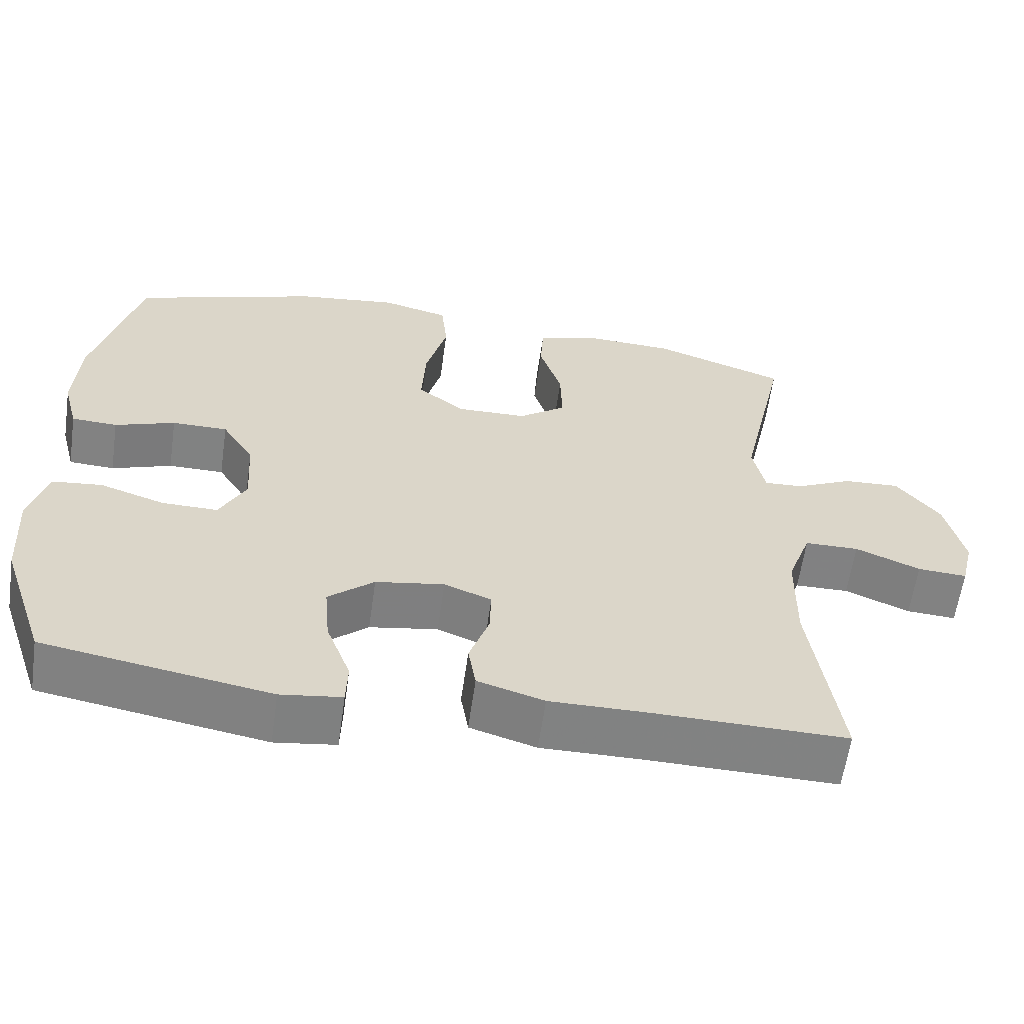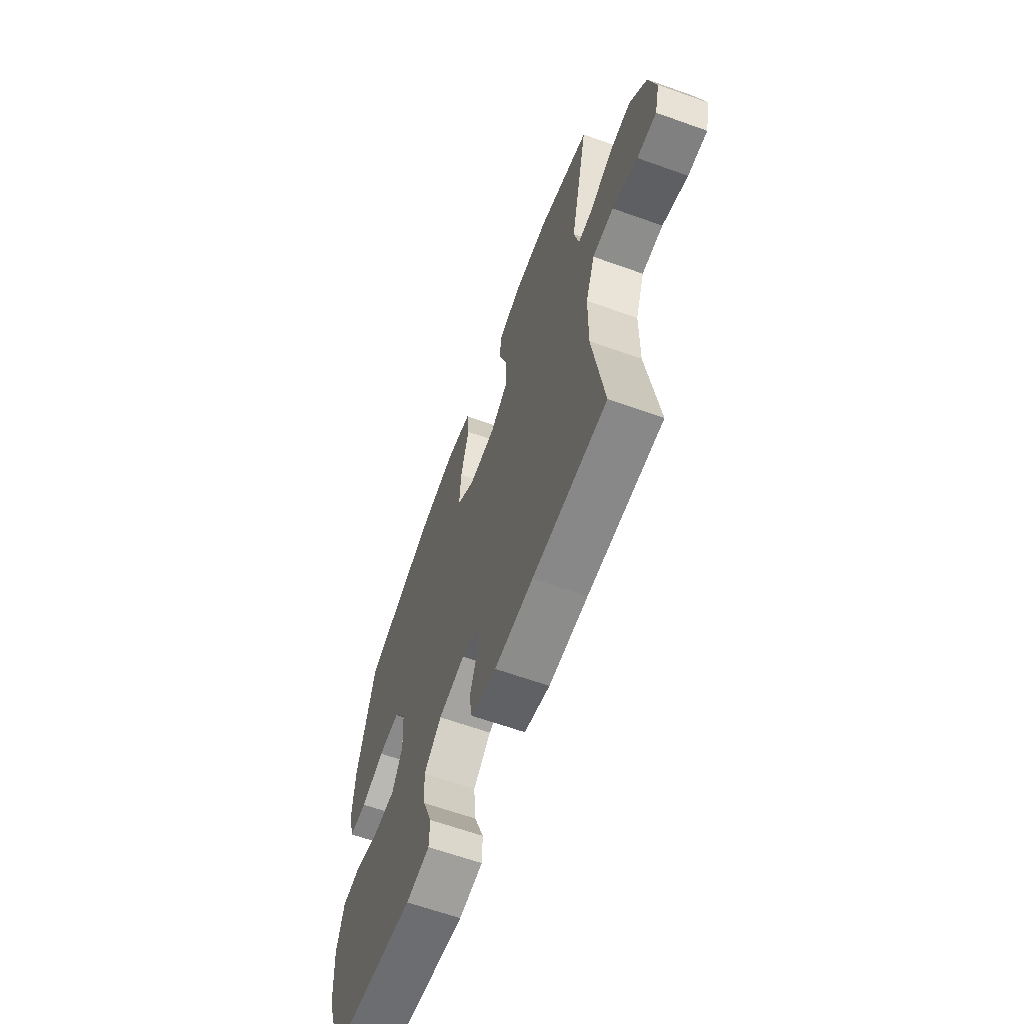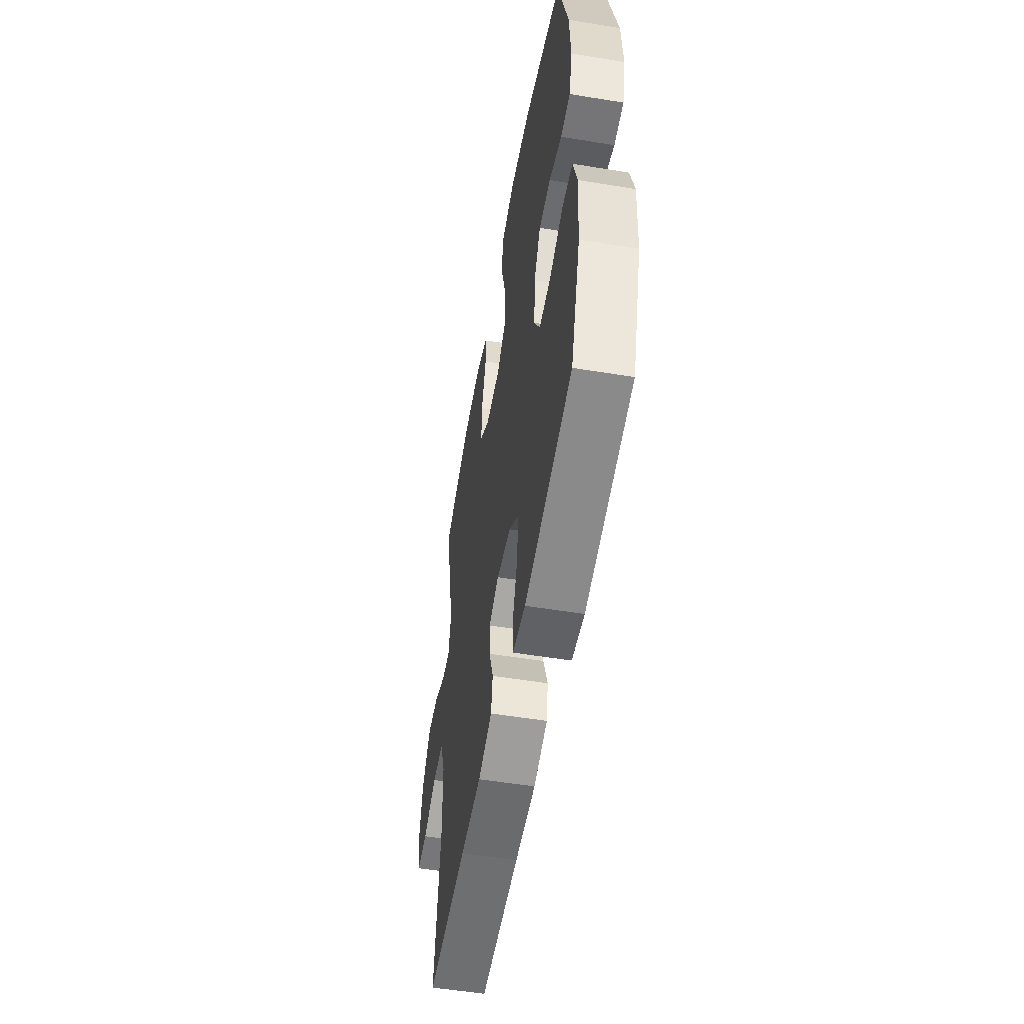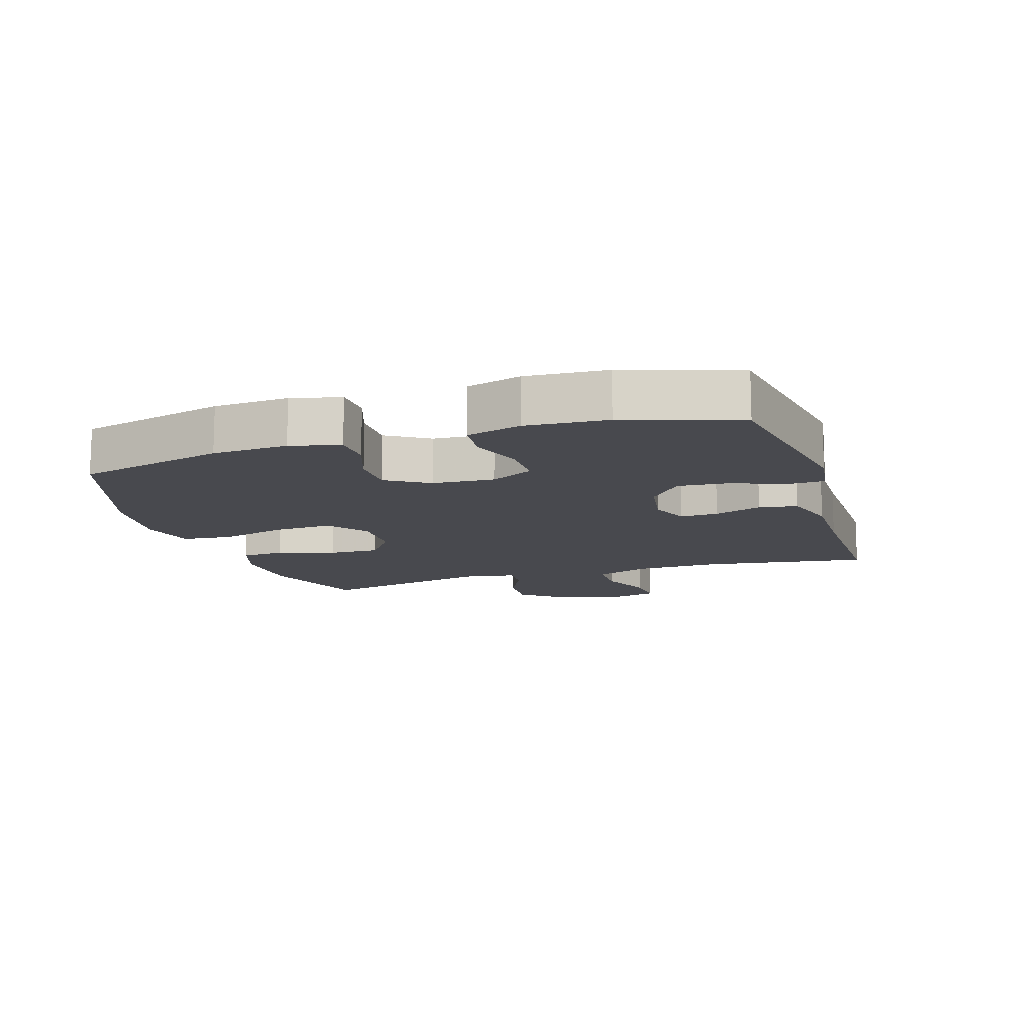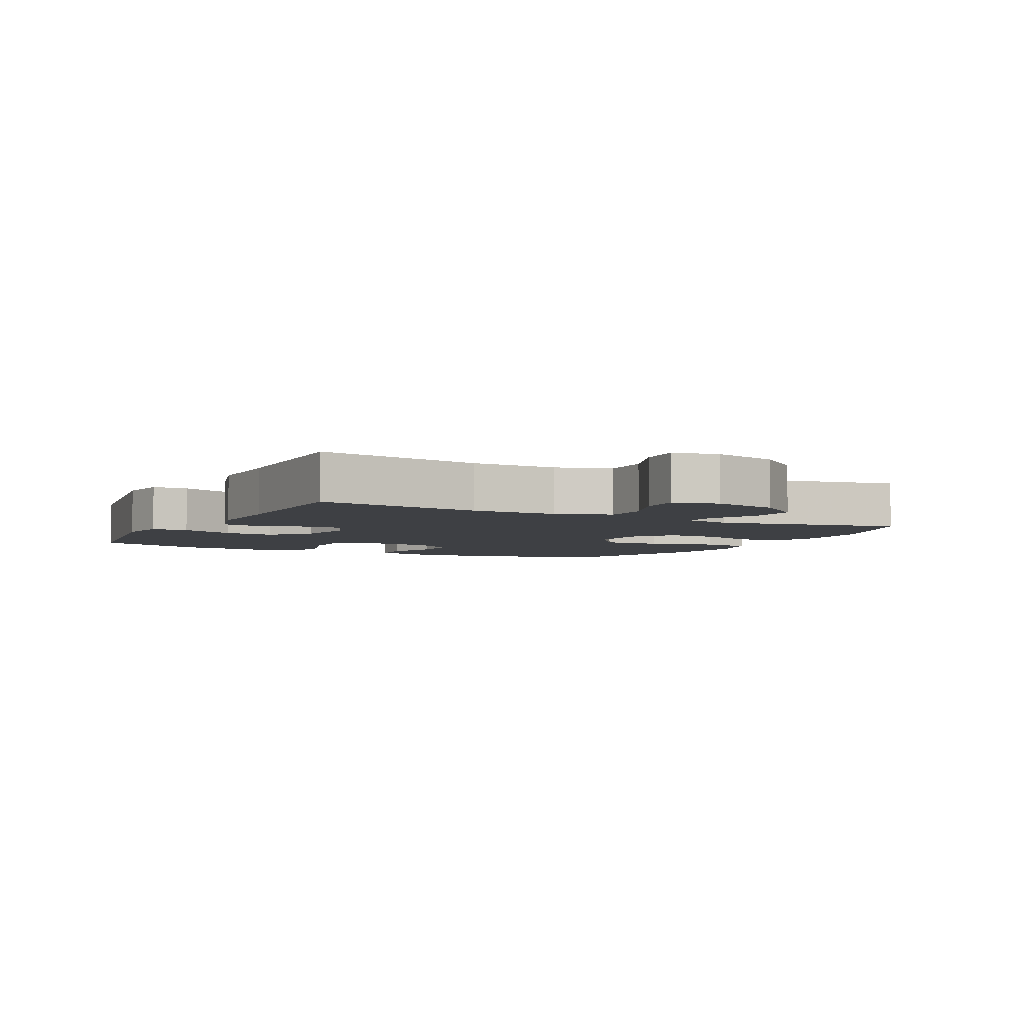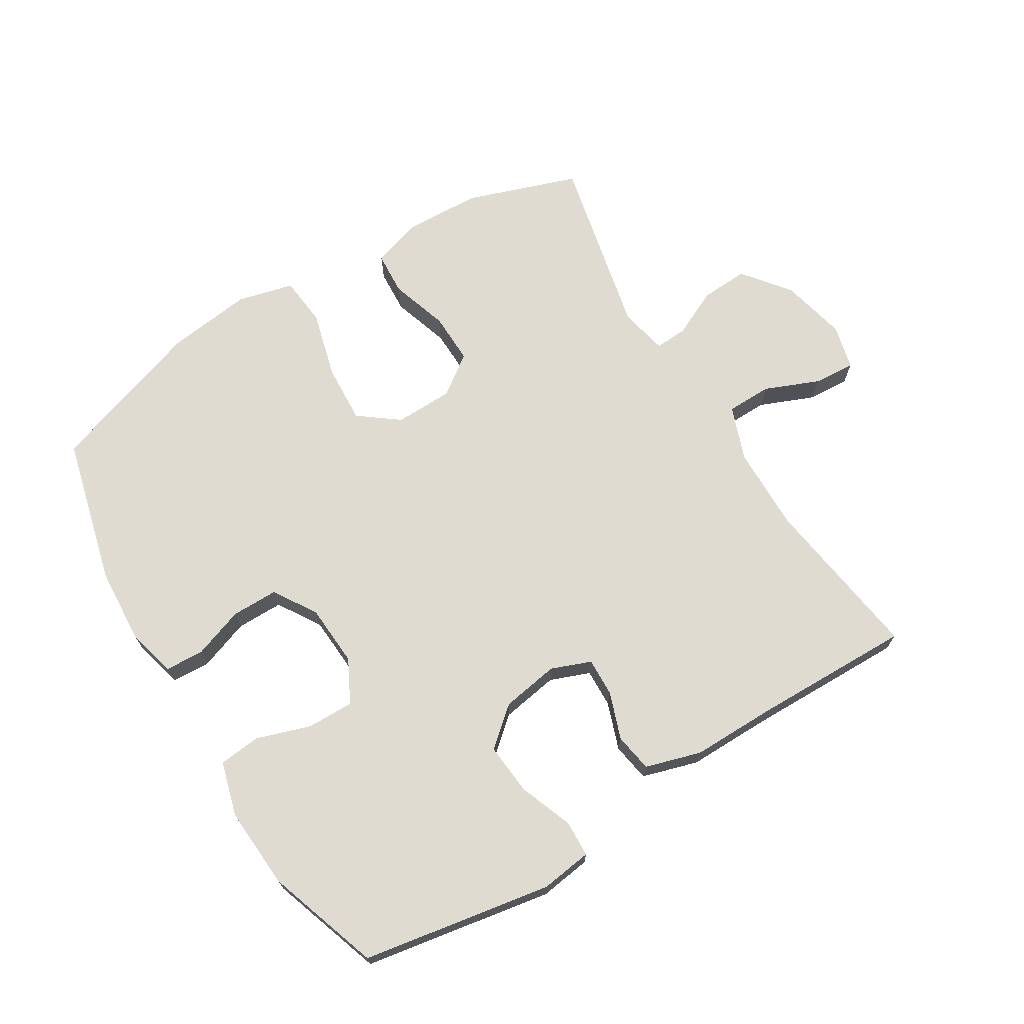
<metadata>
{"format":"obj","ext":"obj","renderer":"f3d","projection":"perspective","resolution":1024,"background":"white","views":[{"elev":-60.6,"azim":171.9,"up":"+Z"},{"elev":-63.6,"azim":-109.9,"up":"+Z"},{"elev":-53.7,"azim":80.1,"up":"+Z"},{"elev":-12.7,"azim":107.7,"up":"+Y"},{"elev":-4.6,"azim":-118.0,"up":"+Y"},{"elev":69.9,"azim":148.6,"up":"+Y"}]}
</metadata>
<code>
v -0.5 0.07 -0.5
v -0.463 0.07 -0.241
v -0.465 0.07 -0.108
v -0.496 0.07 -0.023
v -0.567 0.07 -0.022
v -0.652 0.07 -0.057
v -0.717 0.07 -0.061
v -0.734 0.07 0.009
v -0.71 0.07 0.112
v -0.653 0.07 0.184
v -0.579 0.07 0.18
v -0.505 0.07 0.145
v -0.454 0.07 0.142
v -0.438 0.07 0.217
v -0.5 0.07 0.5
v -0.326 0.07 0.56
v -0.206 0.07 0.565
v -0.128 0.07 0.54
v -0.124 0.07 0.472
v -0.153 0.07 0.382
v -0.155 0.07 0.302
v -0.093 0.07 0.257
v -0.002 0.07 0.255
v 0.06 0.07 0.302
v 0.055 0.07 0.394
v 0.027 0.07 0.499
v 0.035 0.07 0.577
v 0.123 0.07 0.599
v 0.256 0.07 0.582
v 0.5 0.07 0.5
v 0.559 0.07 0.268
v 0.566 0.07 0.15
v 0.546 0.07 0.073
v 0.486 0.07 0.07
v 0.407 0.07 0.098
v 0.334 0.07 0.098
v 0.292 0.07 0.031
v 0.286 0.07 -0.066
v 0.321 0.07 -0.133
v 0.394 0.07 -0.132
v 0.479 0.07 -0.104
v 0.544 0.07 -0.111
v 0.568 0.07 -0.196
v 0.56 0.07 -0.323
v 0.5 0.07 -0.5
v 0.204 0.07 -0.551
v 0.124 0.07 -0.54
v 0.122 0.07 -0.483
v 0.154 0.07 -0.399
v 0.161 0.07 -0.319
v 0.101 0.07 -0.268
v 0.011 0.07 -0.253
v -0.051 0.07 -0.277
v -0.049 0.07 -0.337
v -0.023 0.07 -0.411
v -0.033 0.07 -0.471
v -0.12 0.07 -0.497
v -0.251 0.07 -0.496
v -0.5 0 -0.5
v -0.463 0 -0.241
v -0.465 0 -0.108
v -0.496 0 -0.023
v -0.567 0 -0.022
v -0.652 0 -0.057
v -0.717 0 -0.061
v -0.734 0 0.009
v -0.71 0 0.112
v -0.653 0 0.184
v -0.579 0 0.18
v -0.505 0 0.145
v -0.454 0 0.142
v -0.438 0 0.217
v -0.5 0 0.5
v -0.326 0 0.56
v -0.206 0 0.565
v -0.128 0 0.54
v -0.124 0 0.472
v -0.153 0 0.382
v -0.155 0 0.302
v -0.093 0 0.257
v -0.002 0 0.255
v 0.06 0 0.302
v 0.055 0 0.394
v 0.027 0 0.499
v 0.035 0 0.577
v 0.123 0 0.599
v 0.256 0 0.582
v 0.5 0 0.5
v 0.559 0 0.268
v 0.566 0 0.15
v 0.546 0 0.073
v 0.486 0 0.07
v 0.407 0 0.098
v 0.334 0 0.098
v 0.292 0 0.031
v 0.286 0 -0.066
v 0.321 0 -0.133
v 0.394 0 -0.132
v 0.479 0 -0.104
v 0.544 0 -0.111
v 0.568 0 -0.196
v 0.56 0 -0.323
v 0.5 0 -0.5
v 0.204 0 -0.551
v 0.124 0 -0.54
v 0.122 0 -0.483
v 0.154 0 -0.399
v 0.161 0 -0.319
v 0.101 0 -0.268
v 0.011 0 -0.253
v -0.051 0 -0.277
v -0.049 0 -0.337
v -0.023 0 -0.411
v -0.033 0 -0.471
v -0.12 0 -0.497
v -0.251 0 -0.496
f 55 56 57 58
f 54 55 58 1
f 53 54 1 2
f 52 53 2 3
f 51 52 3 4
f 46 47 48 49
f 46 49 50
f 45 46 50
f 44 45 50 51
f 40 41 42 43
f 39 40 43 44
f 32 33 34 35
f 32 35 36
f 31 32 36
f 30 31 36
f 29 30 36 37
f 25 26 27 28
f 24 25 28 29
f 17 18 19 20
f 17 20 21
f 14 15 16 17
f 13 14 17 21
f 9 10 11 12
f 9 12 13
f 8 9 13
f 5 6 7 8
f 4 5 8 13
f 39 44 51 4
f 24 29 37 38
f 23 24 38 39
f 22 23 39 4
f 4 13 21 22
f 116 115 114 113
f 59 116 113 112
f 60 59 112 111
f 61 60 111 110
f 62 61 110 109
f 107 106 105 104
f 108 107 104
f 108 104 103
f 109 108 103 102
f 101 100 99 98
f 102 101 98 97
f 93 92 91 90
f 94 93 90
f 94 90 89
f 94 89 88
f 95 94 88 87
f 86 85 84 83
f 87 86 83 82
f 78 77 76 75
f 79 78 75
f 75 74 73 72
f 79 75 72 71
f 70 69 68 67
f 71 70 67
f 71 67 66
f 66 65 64 63
f 71 66 63 62
f 62 109 102 97
f 96 95 87 82
f 97 96 82 81
f 62 97 81 80
f 80 79 71 62
f 1 59 60 2
f 2 60 61 3
f 3 61 62 4
f 4 62 63 5
f 5 63 64 6
f 6 64 65 7
f 7 65 66 8
f 8 66 67 9
f 9 67 68 10
f 10 68 69 11
f 11 69 70 12
f 12 70 71 13
f 13 71 72 14
f 14 72 73 15
f 15 73 74 16
f 16 74 75 17
f 17 75 76 18
f 18 76 77 19
f 19 77 78 20
f 20 78 79 21
f 21 79 80 22
f 22 80 81 23
f 23 81 82 24
f 24 82 83 25
f 25 83 84 26
f 26 84 85 27
f 27 85 86 28
f 28 86 87 29
f 29 87 88 30
f 30 88 89 31
f 31 89 90 32
f 32 90 91 33
f 33 91 92 34
f 34 92 93 35
f 35 93 94 36
f 36 94 95 37
f 37 95 96 38
f 38 96 97 39
f 39 97 98 40
f 40 98 99 41
f 41 99 100 42
f 42 100 101 43
f 43 101 102 44
f 44 102 103 45
f 45 103 104 46
f 46 104 105 47
f 47 105 106 48
f 48 106 107 49
f 49 107 108 50
f 50 108 109 51
f 51 109 110 52
f 52 110 111 53
f 53 111 112 54
f 54 112 113 55
f 55 113 114 56
f 56 114 115 57
f 57 115 116 58
f 58 116 59 1

</code>
